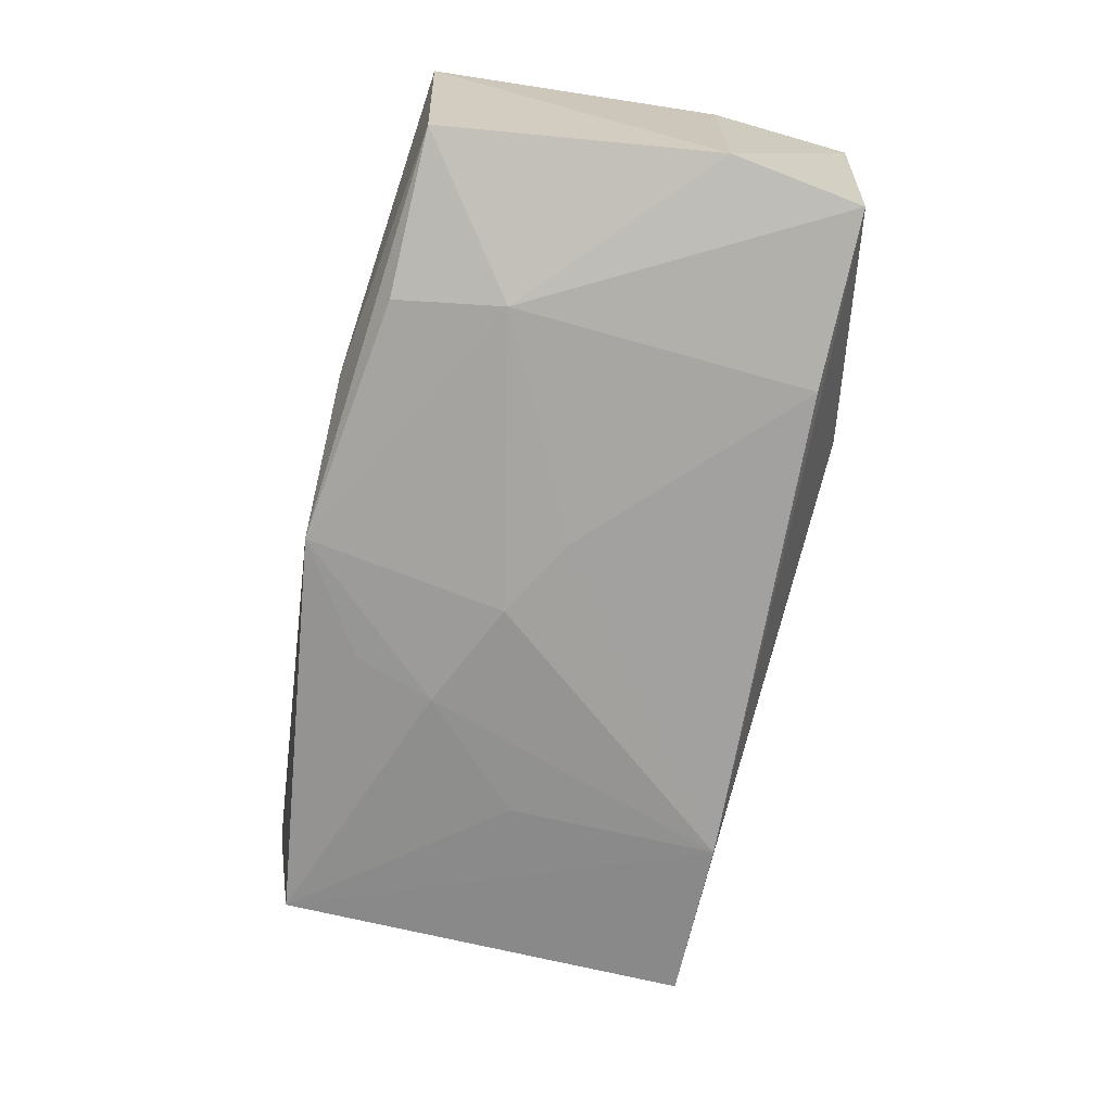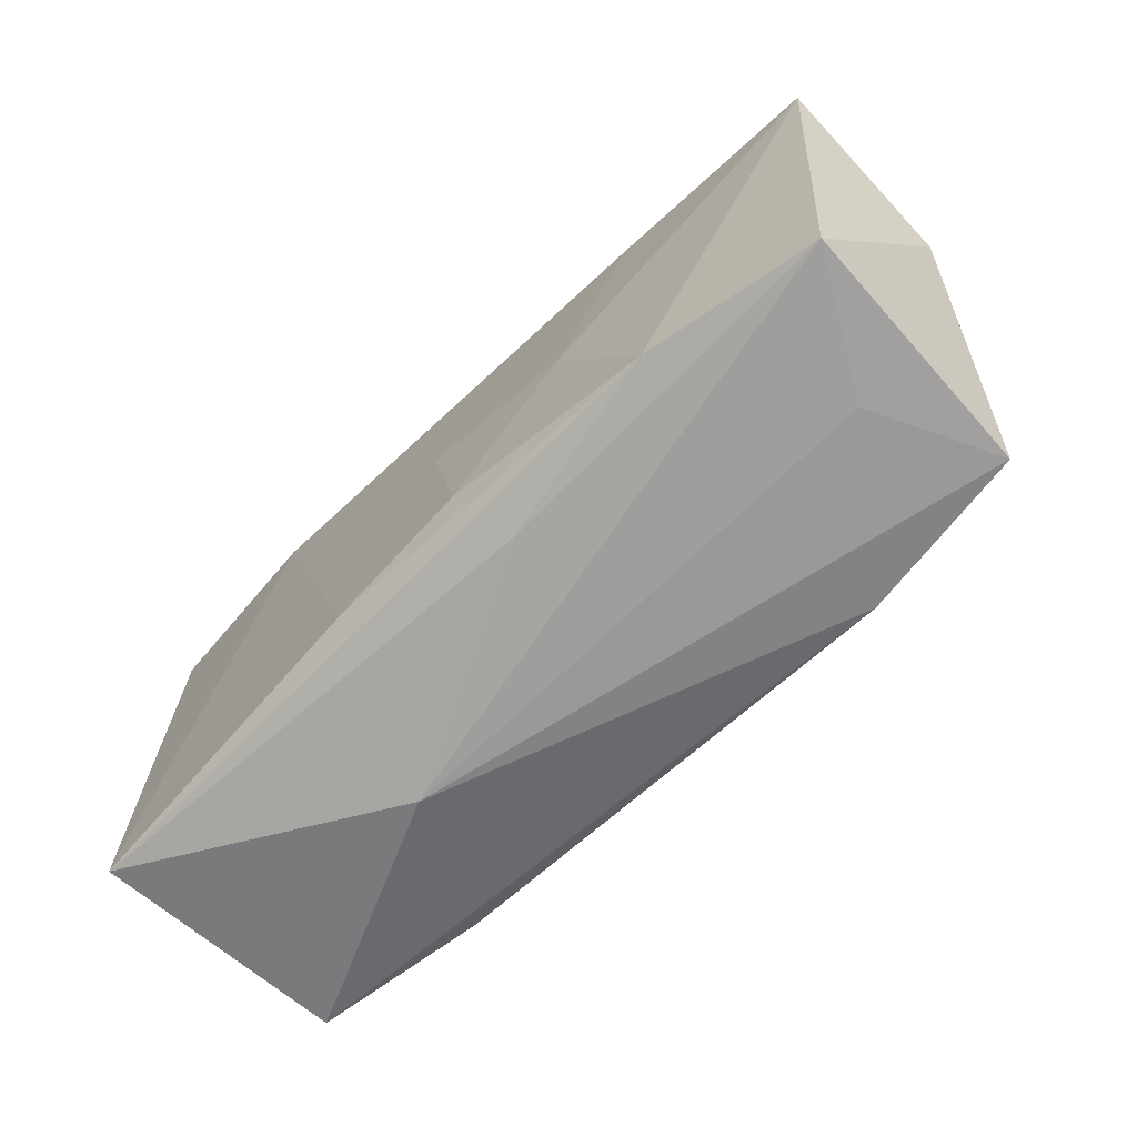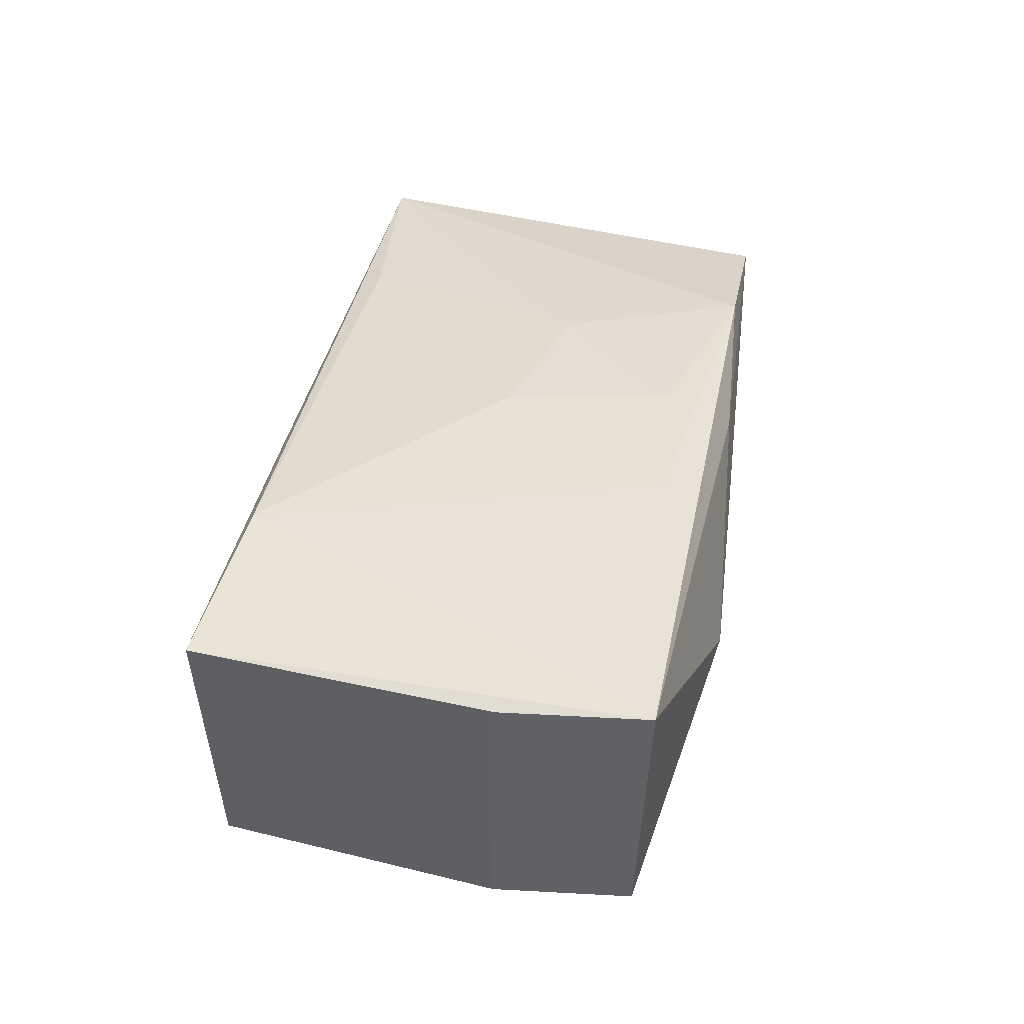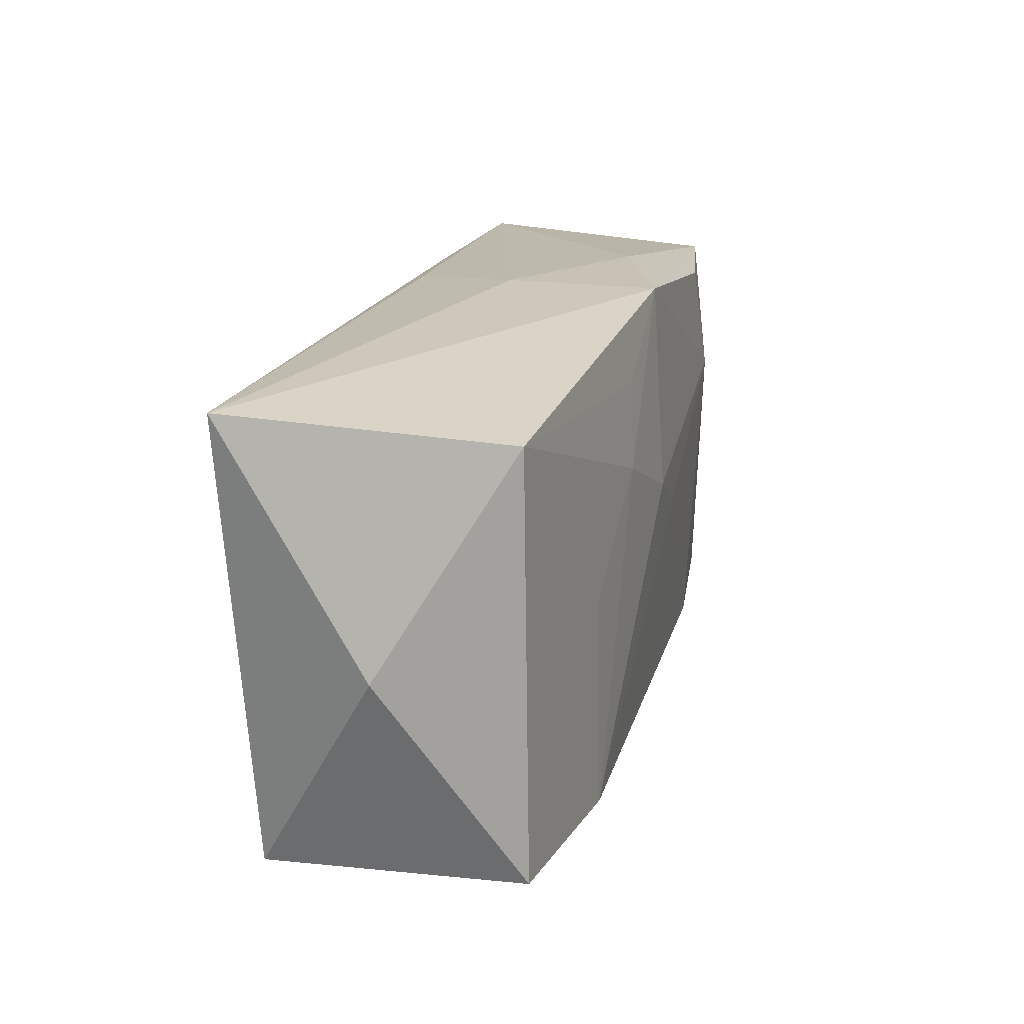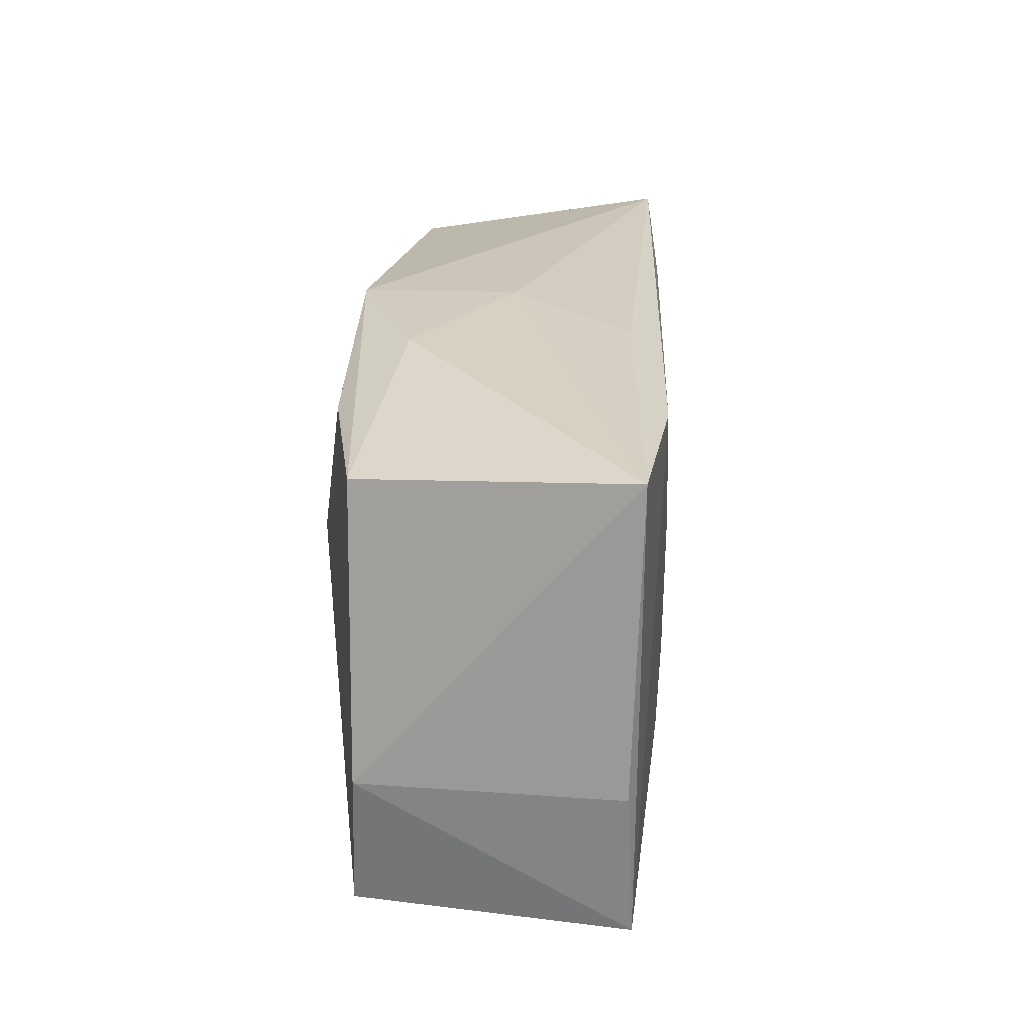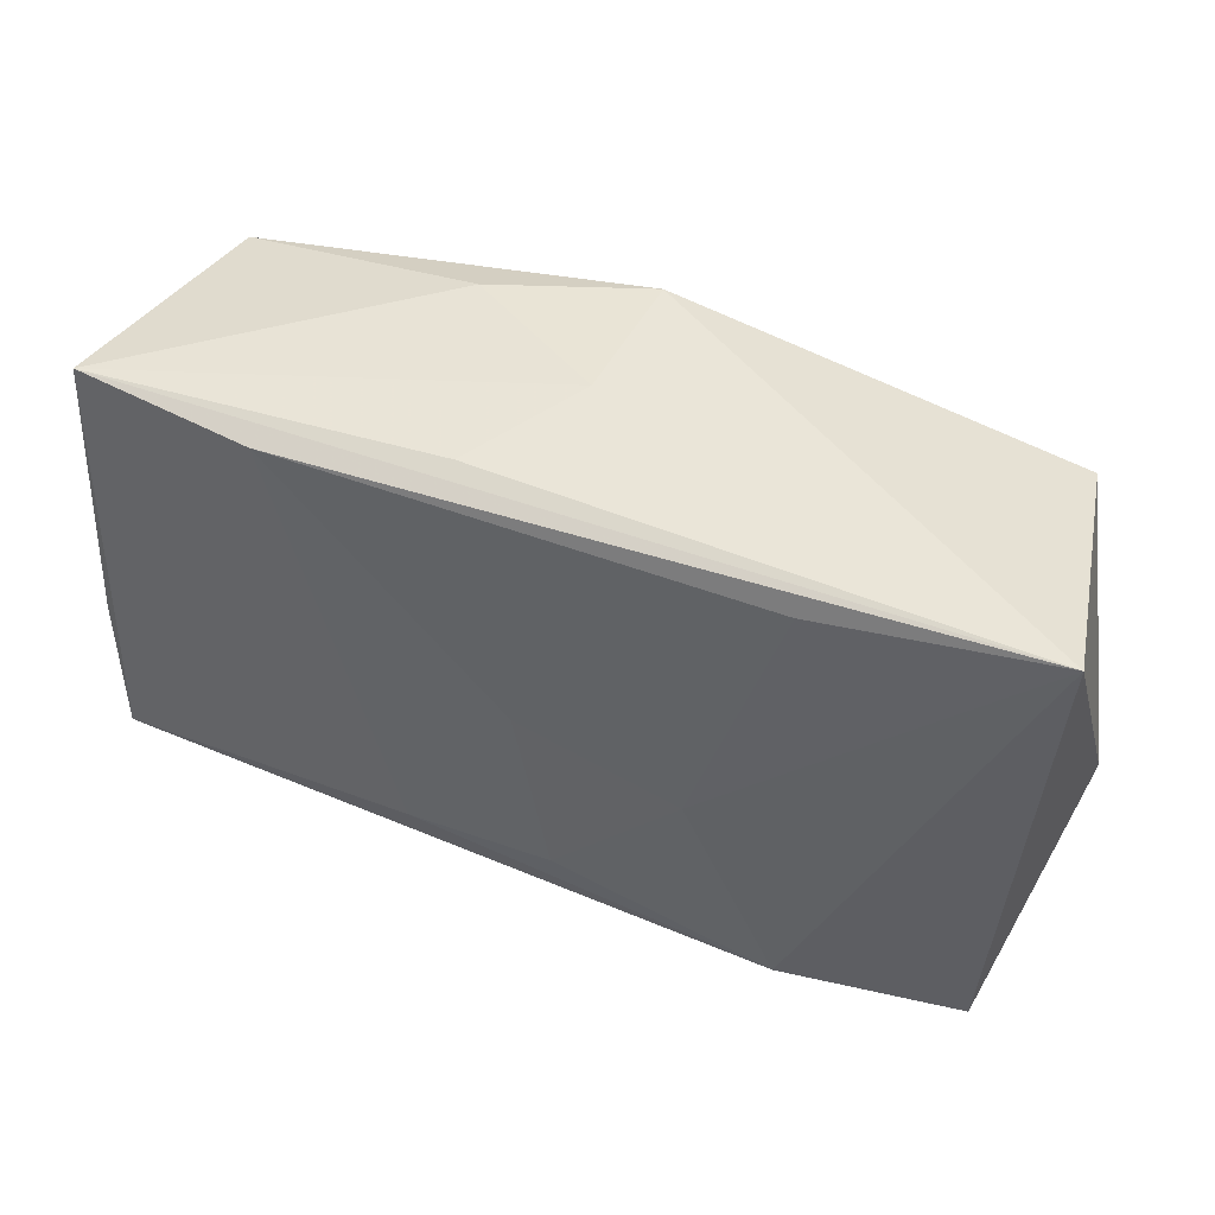
<metadata>
{"format":"obj","ext":"obj","renderer":"f3d","projection":"perspective","resolution":1024,"background":"white","views":[{"elev":-69.5,"azim":-102.6,"up":"+Z"},{"elev":-68.8,"azim":45.9,"up":"+Y"},{"elev":39.0,"azim":-79.9,"up":"+Z"},{"elev":19.0,"azim":107.7,"up":"+Y"},{"elev":24.1,"azim":-84.6,"up":"+Y"},{"elev":42.5,"azim":26.5,"up":"+Y"}]}
</metadata>
<code>
v 0.002834 -0.01441 0.01346
v 0.00843 0.0149 -0.01343
v -0.0002763 0.02091 -3.886e-05
v 0.03398 -0.01866 -0.0125
v -0.0364 -0.01702 -0.009332
v -0.009973 -0.01556 0.01331
v -0.02159 -0.01684 -0.01183
v -0.000829 0.02091 -0.01301
v -0.0351 0.01782 -0.008942
v -0.005803 0.0195 0.01008
v -0.02327 0.008809 -0.01288
v -0.00527 -1.317e-05 -0.01404
v 0.005277 -0.0201 0.009342
v 0.001232 0.003841 -0.01463
v 0.03372 0.01659 -0.01193
v 0.0105 0.008087 -0.01421
v 0.01937 -0.0004987 -0.01379
v 0.02102 -0.0191 0.01208
v -0.0205 0.01781 0.01362
v -0.01454 -0.02167 0.0002442
v 0.02059 0.01675 0.01168
v -0.02159 0.018 -0.01198
v -0.03732 -0.01806 0.01233
v 0.03567 -0.01923 0.009077
v 0.03955 0.01876 0.01013
v 0.01934 -0.0184 -0.01413
v -0.01346 0.02091 -0.007432
v -0.03805 -0.005699 -0.008829
v 0.01355 -0.003745 0.0131
v -0.0381 -0.005996 0.01181
v 0.02919 -0.01949 -0.001595
v 0.0396 -0.0009761 -0.001897
v -0.03632 0.01878 0.01248
v -0.000105 -0.0003009 0.01362
f 23 33 30
f 20 4 31
f 31 24 20
f 4 24 31
f 18 25 29
f 18 24 25
f 20 23 5
f 19 25 33
f 33 23 19
f 4 15 32
f 32 15 25
f 32 24 4
f 25 24 32
f 29 34 1
f 1 18 29
f 20 24 13
f 24 18 13
f 13 23 20
f 13 18 23
f 26 4 20
f 20 5 26
f 26 15 4
f 26 17 15
f 28 23 30
f 28 5 23
f 30 33 28
f 29 25 21
f 25 19 21
f 21 34 29
f 21 19 34
f 33 25 10
f 10 3 33
f 25 3 10
f 34 19 6
f 6 1 34
f 6 19 23
f 23 18 6
f 18 1 6
f 7 26 5
f 16 2 15
f 15 17 16
f 16 26 14
f 17 26 16
f 9 28 33
f 15 2 8
f 8 16 14
f 2 16 8
f 25 15 8
f 8 3 25
f 11 8 14
f 28 9 11
f 11 7 5
f 5 28 11
f 33 3 27
f 3 8 27
f 27 9 33
f 27 8 9
f 9 8 22
f 22 11 9
f 8 11 22
f 12 11 14
f 7 11 12
f 14 26 12
f 26 7 12

</code>
